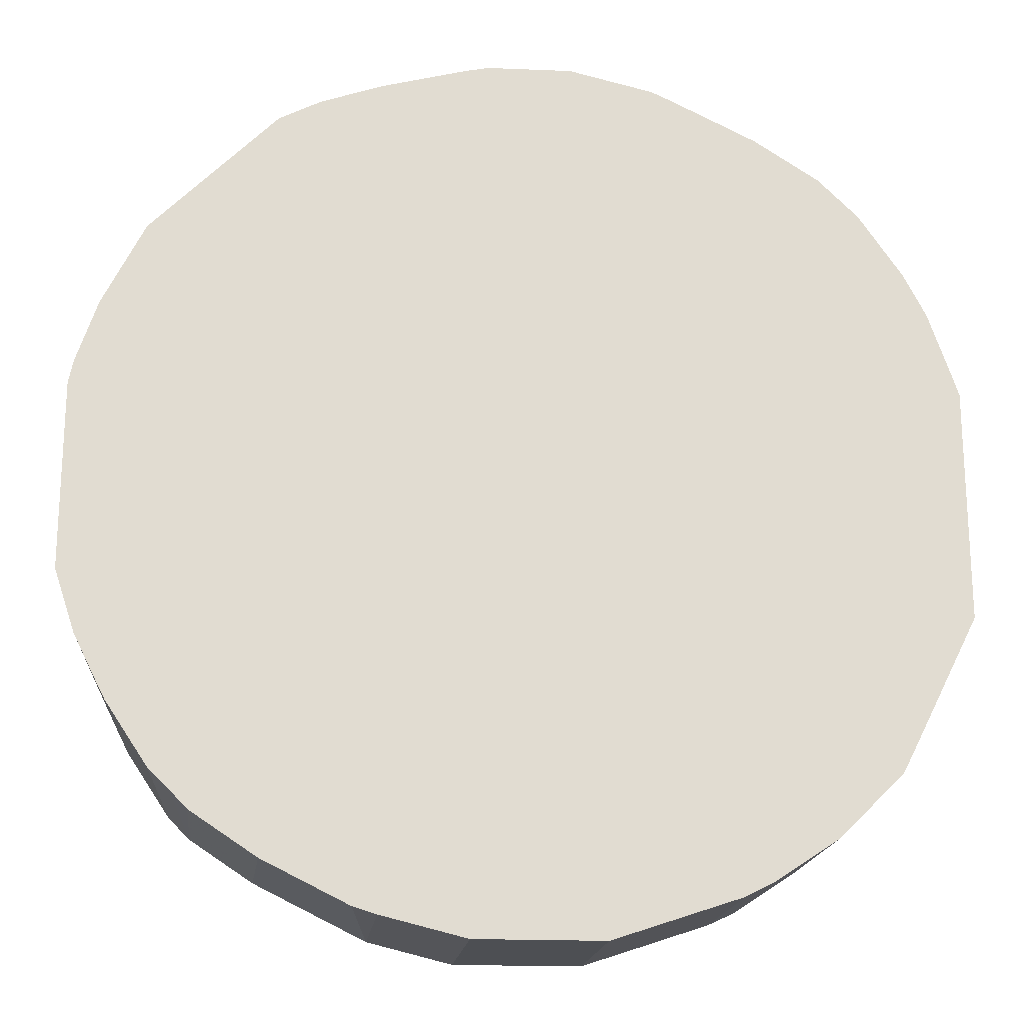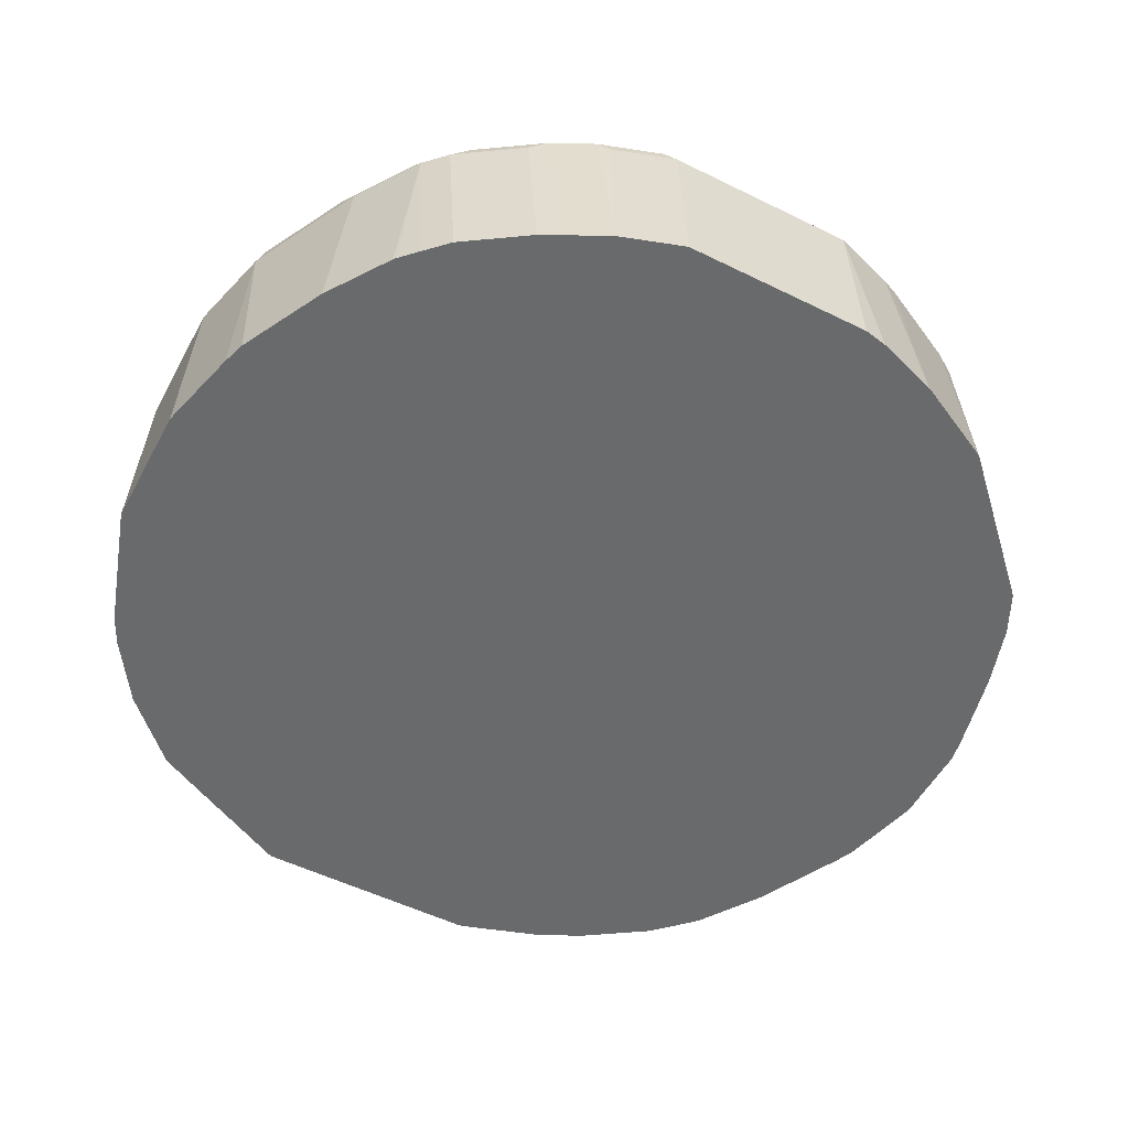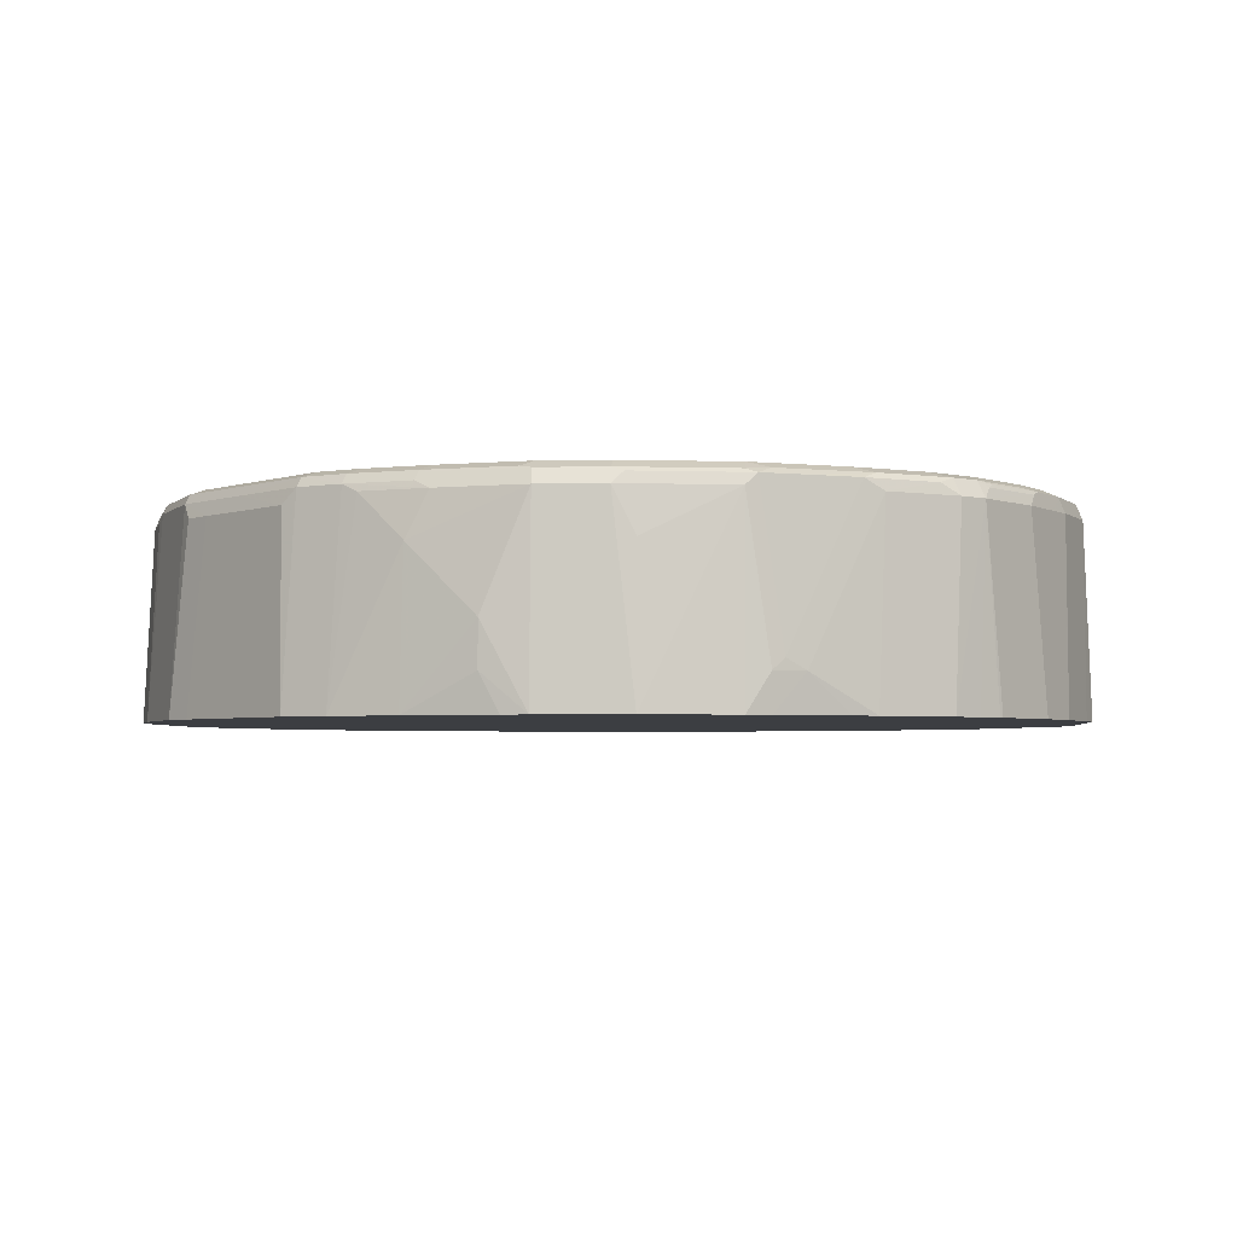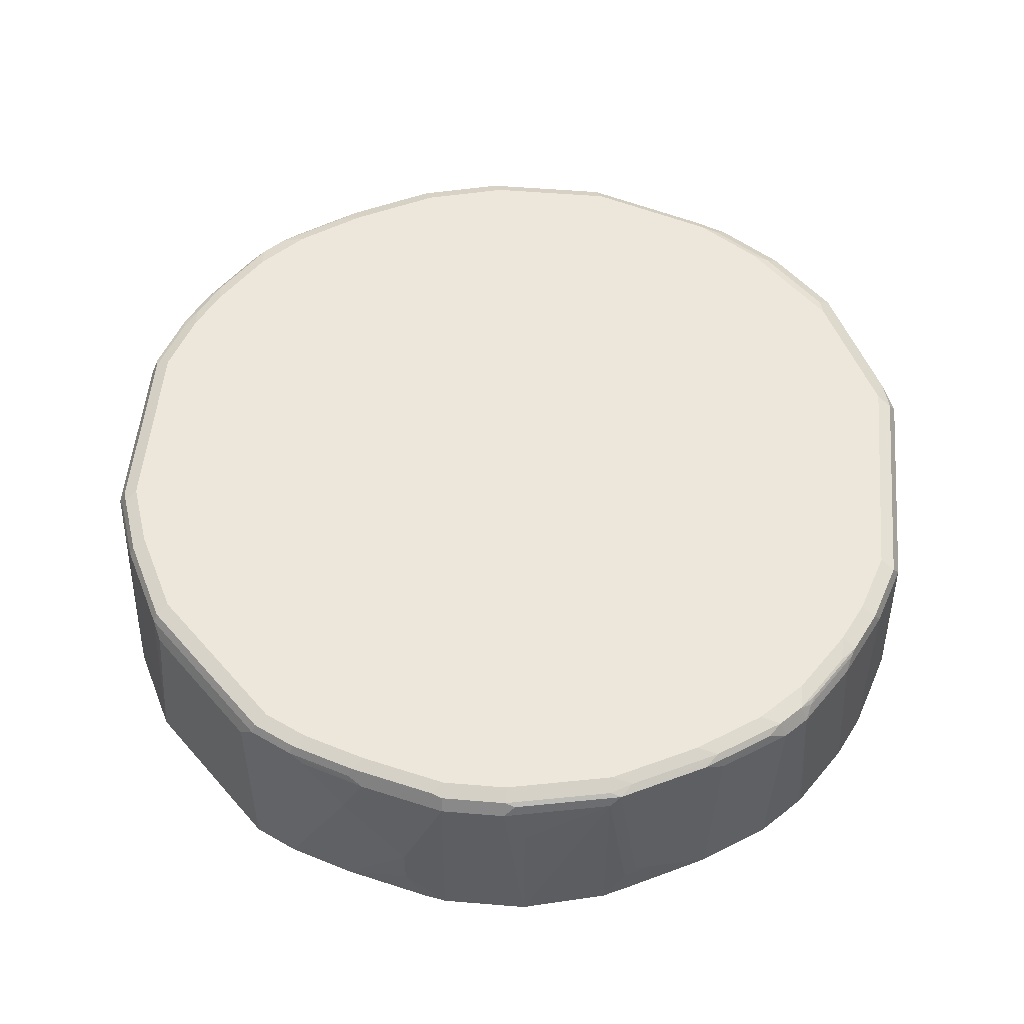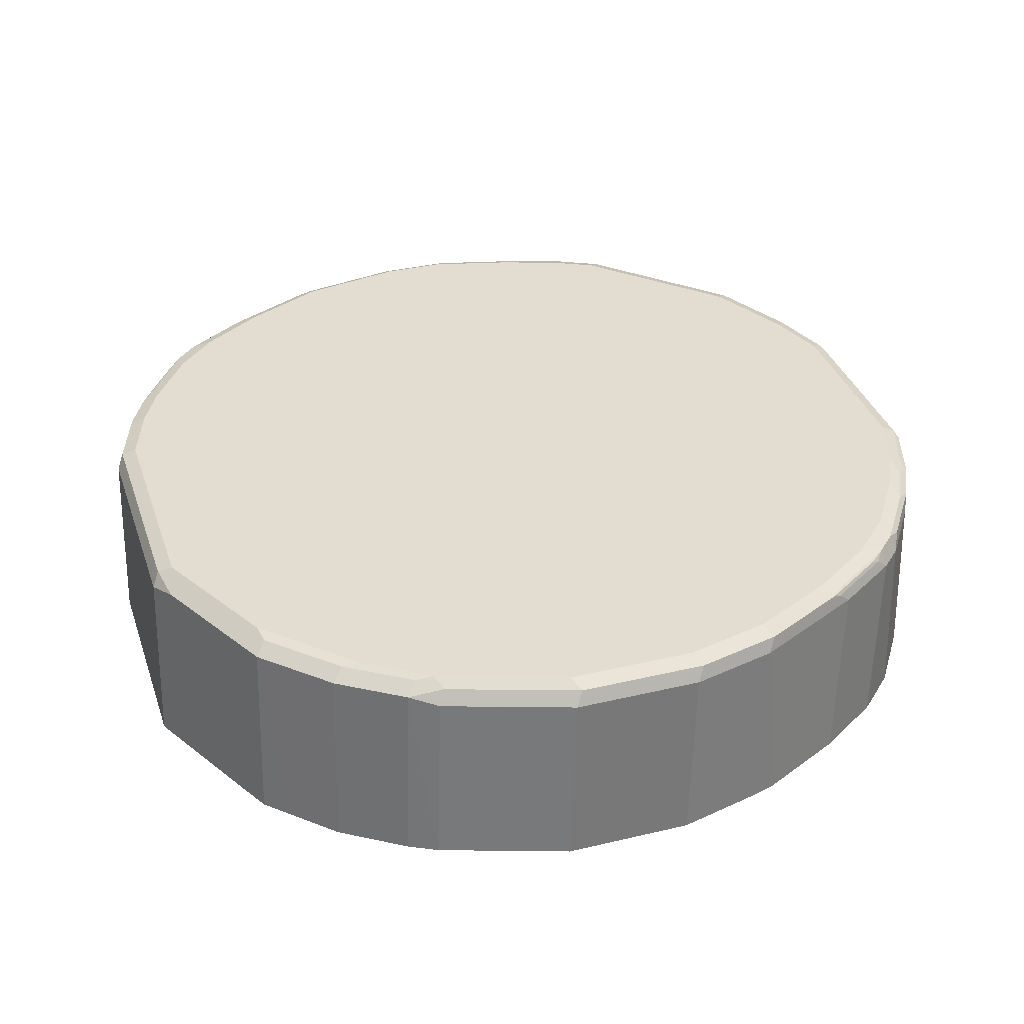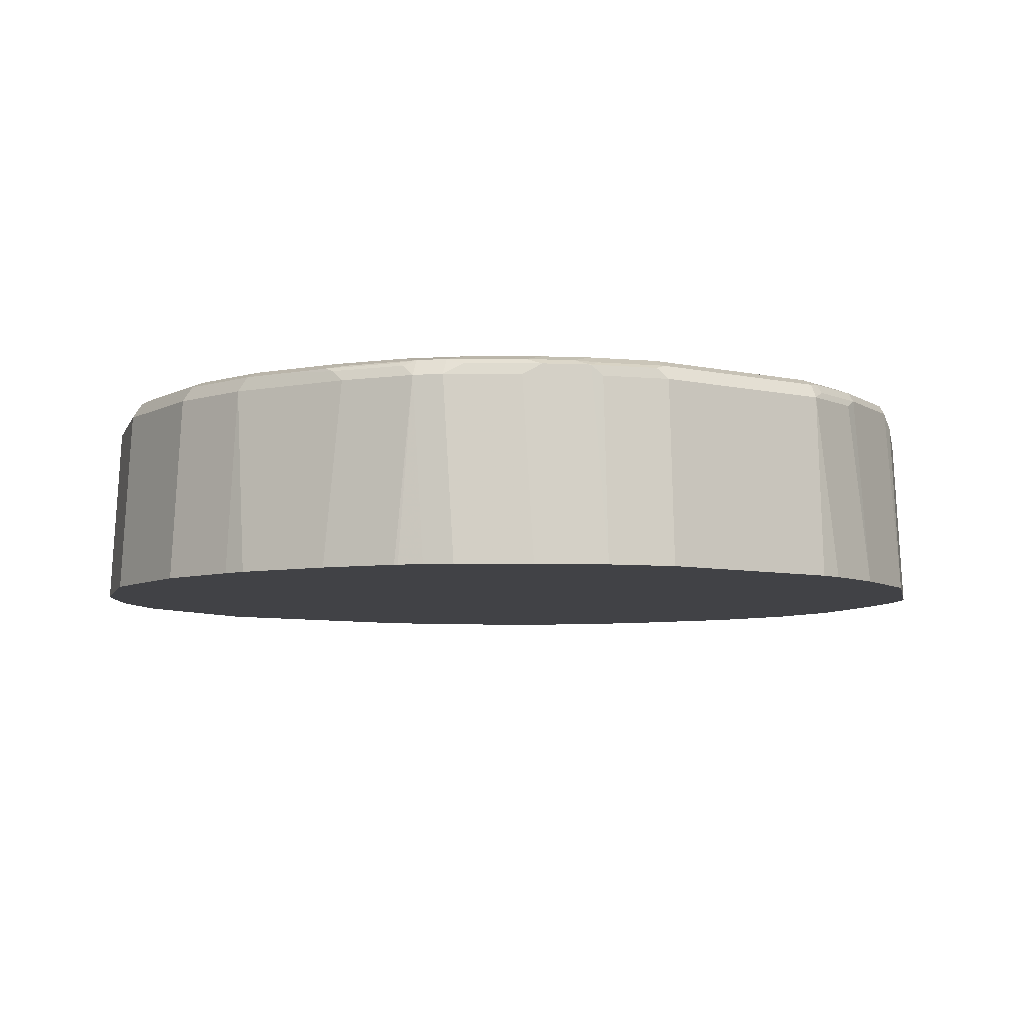
<metadata>
{"format":"obj","ext":"obj","renderer":"f3d","projection":"perspective","resolution":1024,"background":"white","views":[{"elev":-20.1,"azim":-4.3,"up":"+Z"},{"elev":-52.9,"azim":-117.9,"up":"+Y"},{"elev":-3.4,"azim":4.9,"up":"+Y"},{"elev":53.0,"azim":5.1,"up":"+Y"},{"elev":35.1,"azim":162.4,"up":"+Y"},{"elev":-6.7,"azim":-123.7,"up":"+Y"}]}
</metadata>
<code>
v -0.4068 0.2539 0.07661
v -0.4026 0.2539 0.09771
v -0.4001 0.4192 0.07621
v -0.4068 0.2539 -0.09524
v -0.3835 0.2539 0.1549
v -0.381 0.4192 0.1333
v -0.3747 0.4255 0.1461
v -0.3937 0.4255 0.08887
v -0.3937 0.4319 0.07621
v -0.3953 0.4287 -0.1047
v -0.4001 0.4192 -0.09524
v -0.3877 0.2539 -0.1524
v -0.3645 0.2539 0.193
v -0.3715 0.4335 0.1429
v -0.3365 0.4255 0.2223
v -0.3905 0.4335 0.08569
v -0.381 0.4382 0.07621
v -0.3937 0.4319 -0.09524
v -0.3763 0.4287 -0.1619
v -0.381 0.4192 -0.1524
v -0.3572 0.4287 -0.2
v -0.3687 0.2539 -0.1905
v -0.3454 0.2539 0.2311
v -0.3334 0.4335 0.2191
v -0.3429 0.4382 0.1715
v -0.362 0.4382 0.1333
v -0.3302 0.4128 0.2349
v -0.3112 0.4128 0.254
v -0.2794 0.4255 0.2794
v -0.2953 0.4335 0.2572
v -0.381 0.4382 -0.09524
v -0.3747 0.4319 -0.1524
v -0.3644 0.4335 -0.1715
v -0.3453 0.4335 -0.2095
v -0.3191 0.4287 -0.2572
v -0.3493 0.4192 -0.2159
v -0.3586 0.2539 -0.2102
v -0.3264 0.2539 0.2502
v -0.3048 0.4382 0.2286
v -0.3239 0.4382 0.2095
v -0.235 0.4128 0.3302
v -0.2222 0.4255 0.3365
v -0.219 0.4335 0.3334
v -0.362 0.4382 -0.1524
v -0.3429 0.4382 -0.1905
v -0.3072 0.4335 -0.2667
v -0.3112 0.4192 -0.2731
v -0.3204 0.2539 -0.2673
v -0.2501 0.2539 0.3264
v -0.2286 0.4382 0.3048
v -0.2311 0.2539 0.3455
v -0.1841 0.4255 0.3556
v -0.2095 0.4382 0.3239
v -0.1809 0.4335 0.3525
v -0.3048 0.4382 -0.2477
v -0.2882 0.4335 -0.2857
v -0.2921 0.4192 -0.2921
v -0.3014 0.2539 -0.2864
v -0.193 0.2539 0.3645
v -0.1714 0.4192 0.3619
v -0.1143 0.4192 0.3811
v -0.127 0.4255 0.3747
v -0.1714 0.4382 0.3429
v -0.1238 0.4335 0.3715
v -0.2667 0.4382 -0.2857
v -0.231 0.4335 -0.3239
v -0.2731 0.4319 -0.2985
v -0.281 0.4287 -0.2953
v -0.235 0.4192 -0.3302
v -0.283 0.2539 -0.3042
v -0.2855 0.2539 -0.302
v -0.1358 0.2539 0.3835
v -0.1333 0.3811 0.3811
v -0.03807 0.4192 0.4001
v -0.1143 0.4319 0.3747
v -0.1143 0.4382 0.3619
v -0.04756 0.4335 0.3905
v -0.03807 0.4382 0.3811
v -0.2095 0.4382 -0.3239
v -0.2159 0.4319 -0.3365
v -0.2239 0.4287 -0.3334
v -0.1333 0.4192 -0.3811
v -0.1483 0.2539 -0.3811
v -0.2246 0.2539 -0.3429
v -0.2258 0.2539 -0.3423
v -0.05961 0.2539 0.4026
v -0.07618 0.2858 0.4001
v -0.07618 0.3239 0.4001
v -0.03853 0.2539 0.4068
v 0.01901 0.4192 0.4001
v -0.03807 0.4319 0.3937
v 0.01901 0.4382 0.3811
v -0.1333 0.4382 -0.3619
v -0.1778 0.4319 -0.3556
v -0.1397 0.4319 -0.3747
v -0.05712 0.4192 -0.4001
v -0.0509 0.2539 -0.4068
v -0.1271 0.2539 -0.3877
v 0.03807 0.2539 0.4068
v 0.03807 0.3811 0.4001
v 0.1143 0.4192 0.3811
v 0.0285 0.4287 0.3953
v 0.01901 0.4319 0.3937
v 0.1143 0.4319 0.3747
v 0.1143 0.4382 0.3619
v -0.05712 0.4382 -0.3811
v -0.0635 0.4319 -0.3937
v 0.05712 0.4192 -0.4001
v 0.06381 0.2539 -0.4068
v 0.1143 0.2539 0.3877
v 0.1333 0.2858 0.3811
v 0.1238 0.4287 0.3763
v 0.1333 0.4335 0.3643
v 0.1905 0.4382 0.3239
v 0.05712 0.4382 -0.3811
v 0.05074 0.4319 -0.3937
v 0.1143 0.4192 -0.3811
v 0.1781 0.2539 -0.3686
v 0.1336 0.2539 0.3784
v 0.1588 0.2858 0.3683
v 0.1428 0.2953 0.3763
v 0.1619 0.4287 0.3572
v 0.2095 0.4335 0.3263
v 0.2477 0.4382 0.2857
v 0.1714 0.4382 -0.3429
v 0.1651 0.4319 -0.3556
v 0.1969 0.4255 -0.3493
v 0.1714 0.4192 -0.3619
v 0.2033 0.2539 -0.3558
v 0.1905 0.2539 0.3496
v 0.2102 0.2539 0.3395
v 0.2159 0.4192 0.3302
v 0.2 0.4287 0.3381
v 0.2571 0.4287 0.3001
v 0.2667 0.4335 0.2881
v 0.2858 0.4382 0.2477
v 0.1873 0.4351 -0.3397
v 0.2286 0.4382 -0.3048
v 0.2445 0.4351 -0.3017
v 0.254 0.4255 -0.3111
v 0.2605 0.2539 -0.3177
v 0.2673 0.2539 0.3014
v 0.2731 0.4192 0.2921
v 0.2858 0.4335 0.2691
v 0.3239 0.4382 0.1905
v 0.3048 0.4382 -0.2286
v 0.2635 0.4351 -0.2826
v 0.3112 0.4255 -0.254
v 0.2986 0.2539 -0.2796
v 0.2864 0.2539 0.2823
v 0.2921 0.4192 0.2731
v 0.2953 0.4287 0.2619
v 0.2984 0.4319 0.254
v 0.3239 0.4335 0.2119
v 0.3365 0.4319 0.1969
v 0.3429 0.4382 0.1524
v 0.3016 0.4351 -0.2445
v 0.3429 0.4382 -0.1524
v 0.3306 0.2539 -0.2352
v 0.3176 0.2539 -0.2605
v 0.3493 0.4255 -0.1778
v 0.3496 0.2539 -0.1972
v 0.3019 0.2539 0.2665
v 0.3042 0.2539 0.2639
v 0.3302 0.4192 0.2159
v 0.3334 0.4287 0.2048
v 0.3493 0.4192 0.1778
v 0.3556 0.4319 0.1587
v 0.3747 0.4319 0.1016
v 0.362 0.4382 0.09524
v 0.362 0.4382 -0.1143
v 0.3684 0.4255 -0.1397
v 0.3877 0.2539 -0.121
v 0.3423 0.2539 0.2067
v 0.3614 0.2539 0.1687
v 0.362 0.4192 0.1524
v 0.381 0.4192 0.09524
v 0.3747 0.4319 -0.1079
v 0.381 0.4192 -0.1143
v 0.3877 0.2539 0.08903
v 0.362 0.2539 0.1674
v 0.381 0.2539 0.1102
f 102 112 104
f 96 108 109
f 102 104 103
f 101 111 121
f 101 110 111
f 99 101 100
f 99 110 101
f 96 109 97
f 101 121 112
f 93 106 95
f 96 107 116
f 95 106 107
f 92 104 105
f 92 103 104
f 90 99 100
f 90 112 102
f 90 100 101
f 90 101 112
f 96 116 108
f 104 112 113
f 111 119 120
f 105 113 123
f 117 127 128
f 117 126 127
f 87 89 88
f 115 126 116
f 115 125 126
f 114 135 124
f 114 123 135
f 112 123 113
f 112 122 123
f 112 121 122
f 111 120 121
f 110 119 111
f 109 117 118
f 108 117 109
f 108 126 117
f 108 116 126
f 106 116 107
f 106 115 116
f 105 123 114
f 104 113 105
f 86 89 87
f 69 85 70
f 82 97 98
f 69 83 84
f 69 82 83
f 69 81 82
f 67 81 68
f 67 80 81
f 66 80 67
f 66 79 80
f 64 78 76
f 64 77 78
f 64 91 77
f 64 75 91
f 62 75 64
f 61 75 62
f 61 91 75
f 61 74 91
f 61 73 74
f 60 73 61
f 117 128 118
f 59 73 60
f 69 84 85
f 82 98 83
f 72 86 87
f 72 88 73
f 82 96 97
f 82 107 96
f 82 95 107
f 82 94 95
f 81 94 82
f 80 94 81
f 79 94 80
f 79 95 94
f 79 93 95
f 78 103 92
f 78 91 103
f 77 91 78
f 74 103 91
f 74 102 103
f 74 90 102
f 74 99 90
f 74 89 99
f 74 88 89
f 73 88 74
f 72 87 88
f 118 128 127
f 148 173 162
f 119 130 120
f 156 169 170
f 156 168 169
f 155 168 156
f 155 167 168
f 155 165 167
f 155 166 165
f 153 166 155
f 152 166 153
f 158 171 172
f 151 166 152
f 151 174 165
f 151 164 174
f 151 163 164
f 150 163 151
f 148 162 159
f 148 161 173
f 148 160 149
f 148 159 160
f 151 165 166
f 158 172 161
f 161 172 173
f 165 174 175
f 59 72 73
f 177 182 180
f 176 182 177
f 176 181 182
f 175 181 176
f 173 177 180
f 173 179 177
f 172 178 179
f 172 179 173
f 171 178 172
f 169 171 170
f 169 178 171
f 169 179 178
f 169 177 179
f 169 176 177
f 168 176 169
f 167 176 168
f 167 175 176
f 165 175 167
f 147 157 148
f 146 161 148
f 146 158 161
f 146 157 147
f 131 142 132
f 127 141 129
f 127 140 141
f 127 139 140
f 127 137 139
f 125 139 137
f 125 138 139
f 125 127 126
f 125 137 127
f 124 144 136
f 124 135 144
f 123 133 134
f 123 134 135
f 122 133 123
f 121 133 122
f 121 132 133
f 120 132 121
f 120 131 132
f 120 130 131
f 132 142 143
f 118 127 129
f 132 143 134
f 134 143 135
f 146 148 157
f 145 155 156
f 145 154 155
f 144 155 154
f 144 153 155
f 144 152 153
f 144 151 152
f 142 151 143
f 142 150 151
f 140 149 141
f 140 148 149
f 139 148 140
f 139 147 148
f 138 147 139
f 138 146 147
f 136 154 145
f 136 144 154
f 135 151 144
f 135 143 151
f 132 134 133
f 57 71 58
f 1 49 38
f 57 69 70
f 7 15 24
f 7 13 15
f 7 16 8
f 7 14 16
f 5 7 6
f 5 13 7
f 4 20 12
f 4 11 20
f 7 24 14
f 3 10 11
f 3 8 9
f 3 7 8
f 3 6 7
f 3 5 6
f 2 5 3
f 1 5 2
f 1 13 5
f 1 23 13
f 3 9 10
f 8 16 9
f 9 16 17
f 9 17 31
f 15 30 24
f 15 29 30
f 15 28 29
f 15 27 28
f 15 23 27
f 14 17 16
f 14 26 17
f 14 25 26
f 14 24 25
f 13 23 15
f 12 21 22
f 12 19 21
f 12 20 19
f 10 20 11
f 10 19 20
f 10 32 19
f 10 18 32
f 9 18 10
f 9 31 18
f 1 38 23
f 17 26 25
f 1 51 49
f 1 72 59
f 1 109 118
f 1 97 109
f 1 98 97
f 1 83 98
f 1 84 83
f 1 85 84
f 1 70 85
f 1 71 70
f 1 118 129
f 1 58 71
f 1 37 48
f 1 22 37
f 1 12 22
f 1 4 12
f 1 11 4
f 1 3 11
f 1 2 3
f 57 70 71
f 1 48 58
f 1 141 149
f 1 149 160
f 1 160 159
f 1 86 72
f 1 89 86
f 1 99 89
f 1 110 99
f 1 119 110
f 1 130 119
f 1 131 130
f 1 142 131
f 1 150 142
f 1 163 150
f 1 164 163
f 1 174 164
f 1 175 174
f 1 181 175
f 1 182 181
f 1 180 182
f 1 173 180
f 1 162 173
f 1 159 162
f 1 59 51
f 17 25 40
f 1 129 141
f 17 39 50
f 43 52 54
f 43 53 50
f 42 52 43
f 42 51 52
f 41 51 42
f 41 49 51
f 36 48 37
f 36 47 48
f 35 46 47
f 34 55 46
f 34 45 55
f 33 45 34
f 33 44 45
f 32 44 33
f 30 50 39
f 30 43 50
f 29 43 30
f 29 42 43
f 29 41 42
f 43 54 63
f 28 41 29
f 43 63 53
f 46 65 56
f 57 81 69
f 17 40 39
f 57 68 81
f 56 68 57
f 56 67 68
f 56 66 67
f 56 79 66
f 56 65 79
f 54 76 63
f 54 64 76
f 52 64 54
f 52 61 62
f 52 60 61
f 52 59 60
f 51 59 52
f 47 58 48
f 47 57 58
f 46 57 47
f 46 56 57
f 46 55 65
f 28 49 41
f 52 62 64
f 28 38 49
f 17 115 106
f 17 125 115
f 17 138 125
f 17 146 138
f 17 158 146
f 17 171 158
f 17 170 171
f 17 156 170
f 17 106 93
f 17 145 156
f 17 124 136
f 17 105 114
f 17 92 105
f 17 78 92
f 17 76 78
f 17 63 76
f 17 50 53
f 17 53 63
f 17 136 145
f 17 93 79
f 17 114 124
f 17 65 55
f 24 40 25
f 17 79 65
f 24 30 39
f 24 39 40
f 23 28 27
f 23 38 28
f 21 37 22
f 21 36 37
f 21 47 36
f 21 35 47
f 21 33 34
f 21 46 35
f 21 34 46
f 19 33 21
f 19 32 33
f 17 55 45
f 18 44 32
f 18 31 44
f 17 44 31
f 17 45 44

</code>
